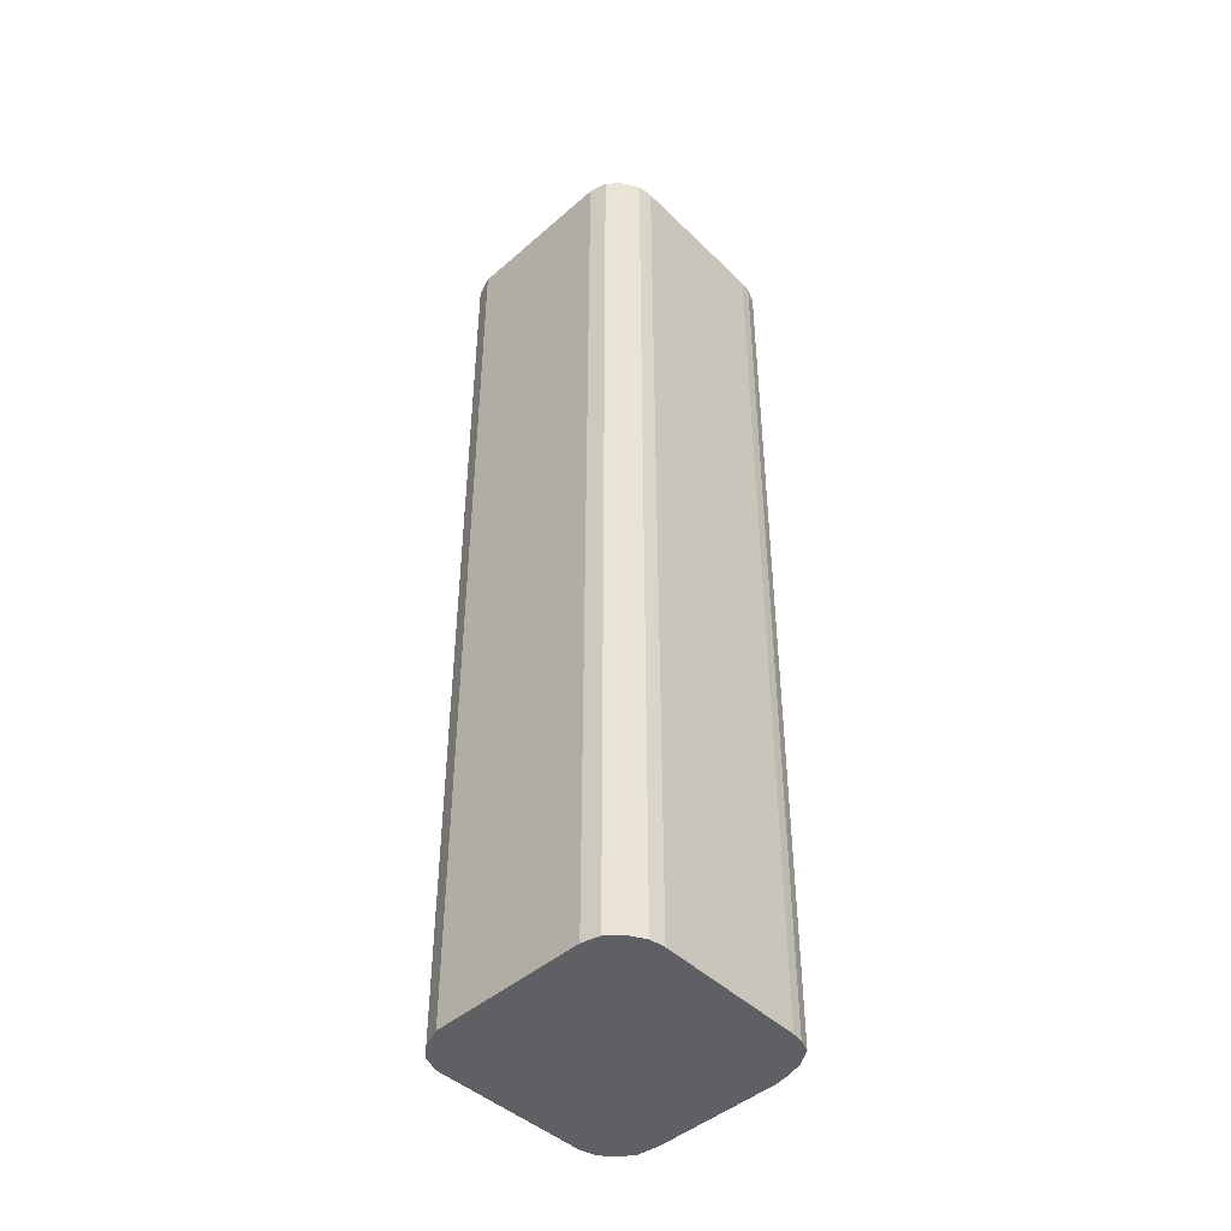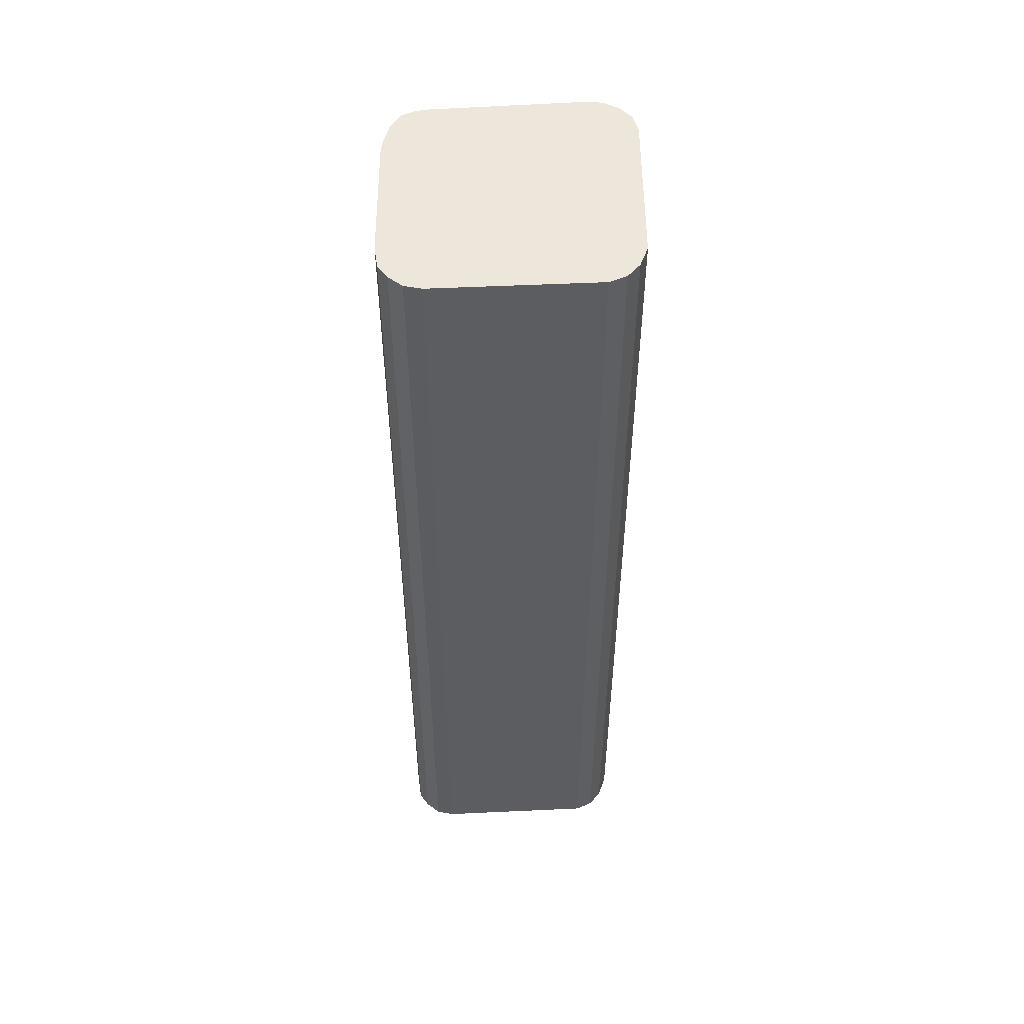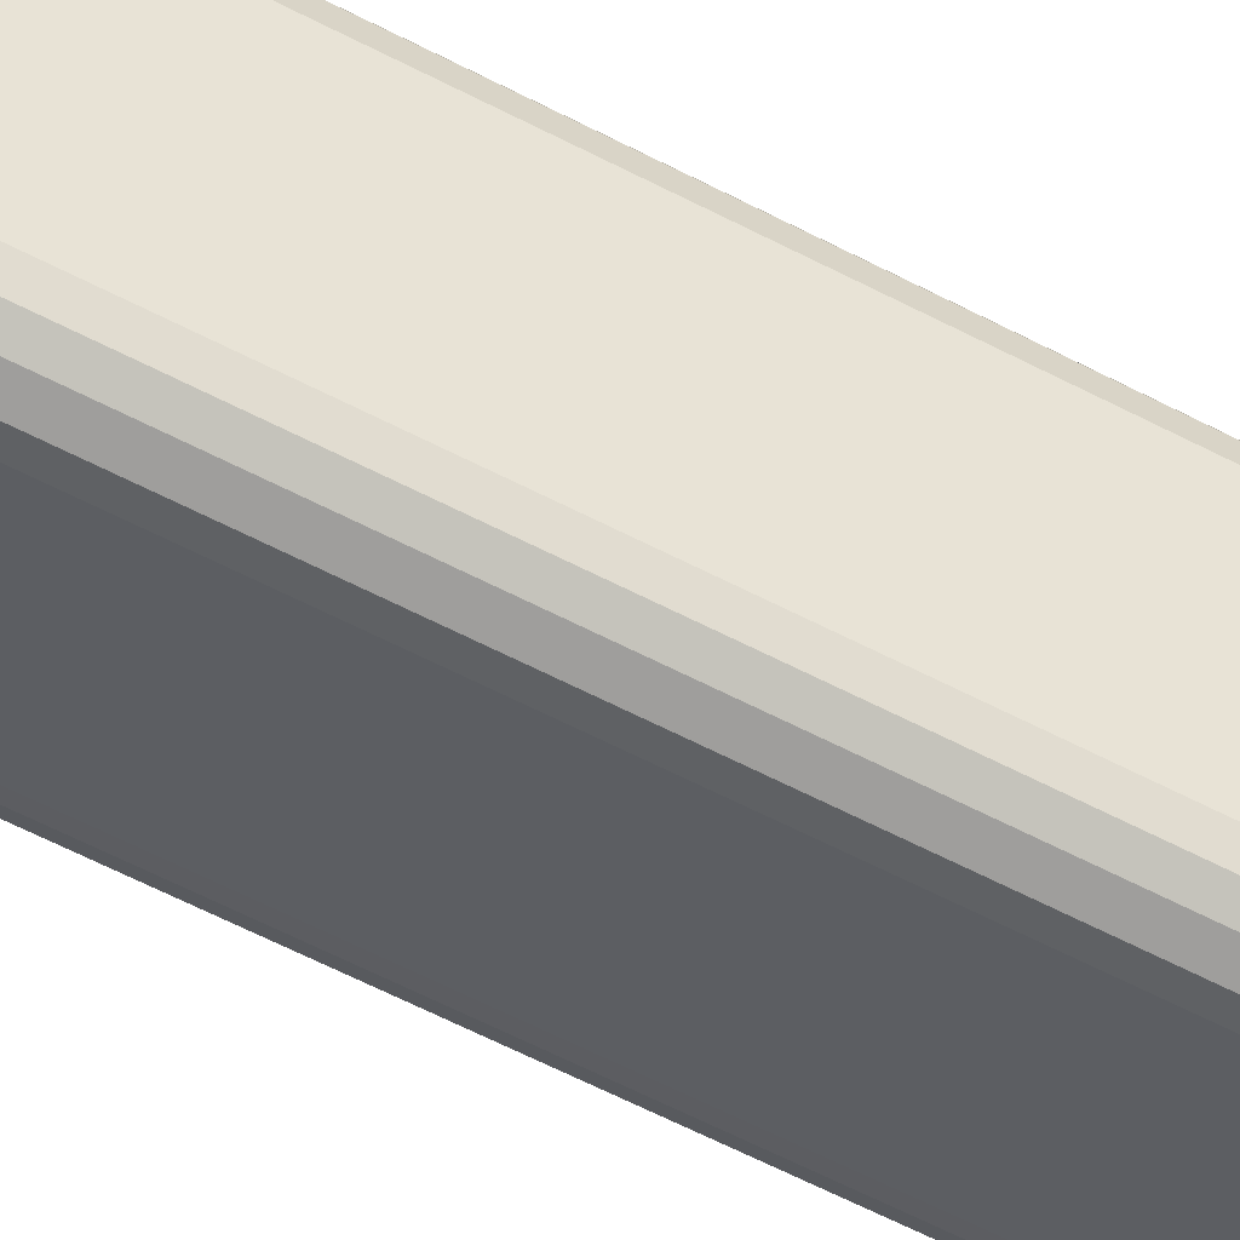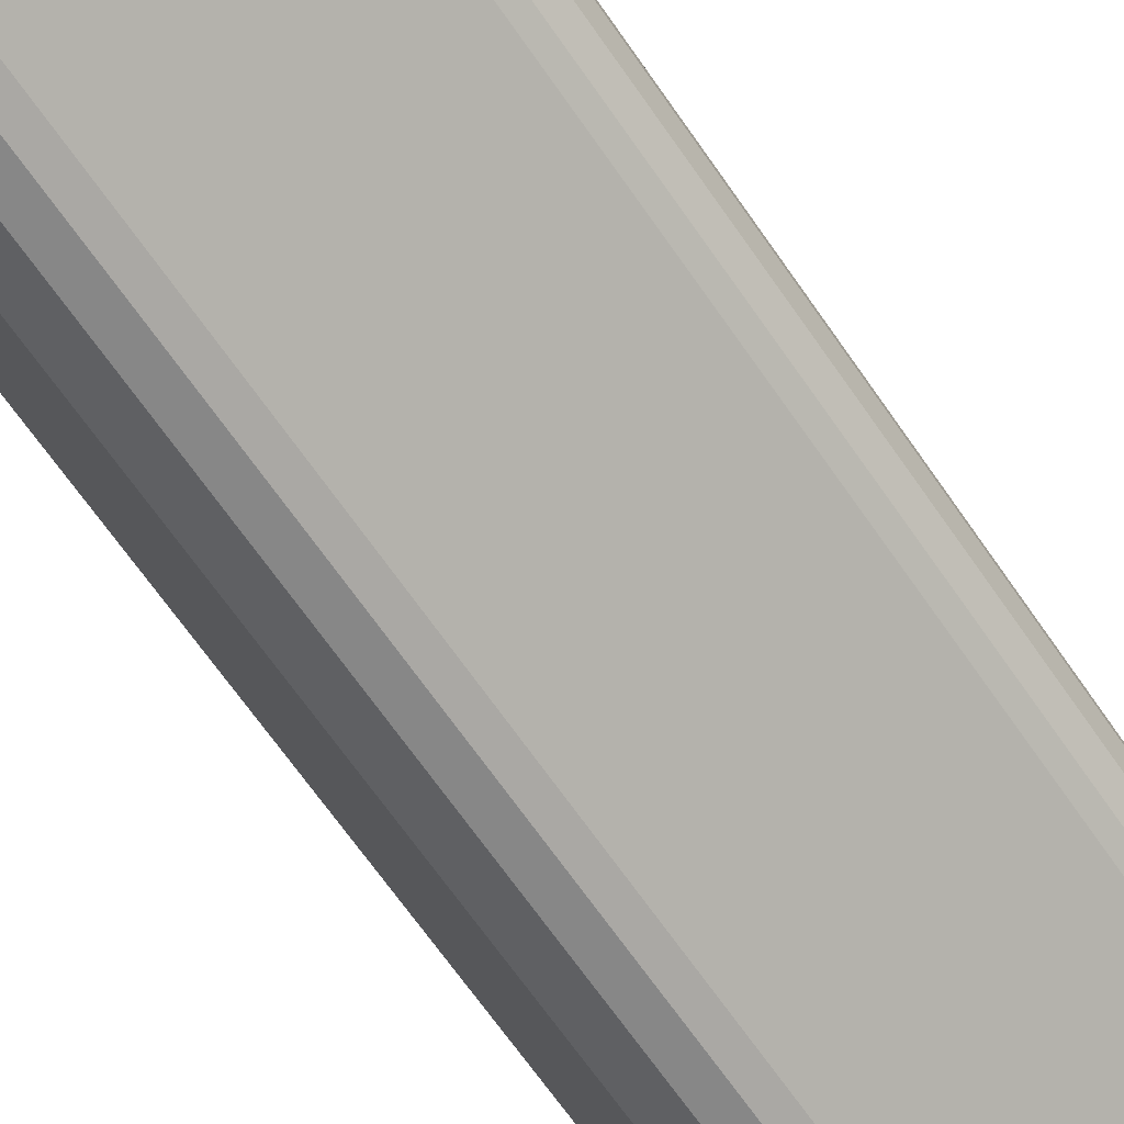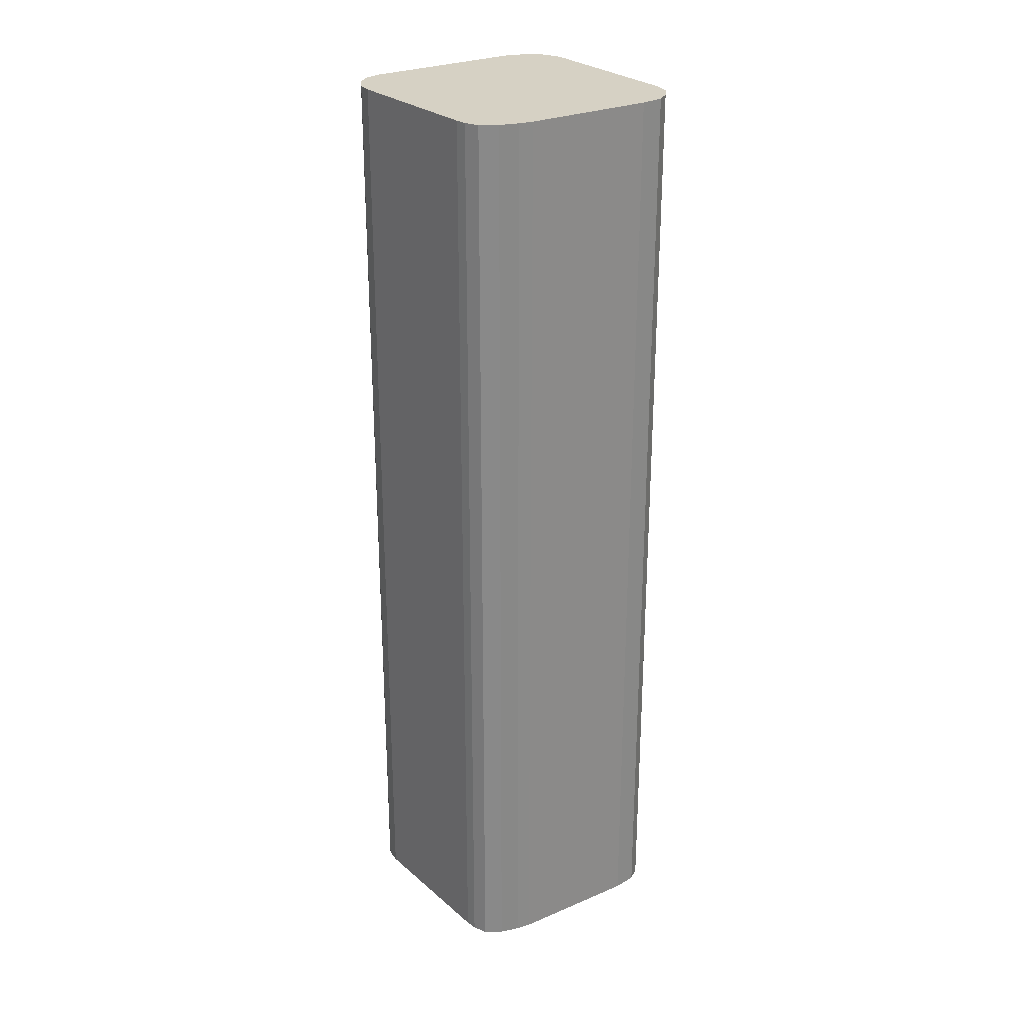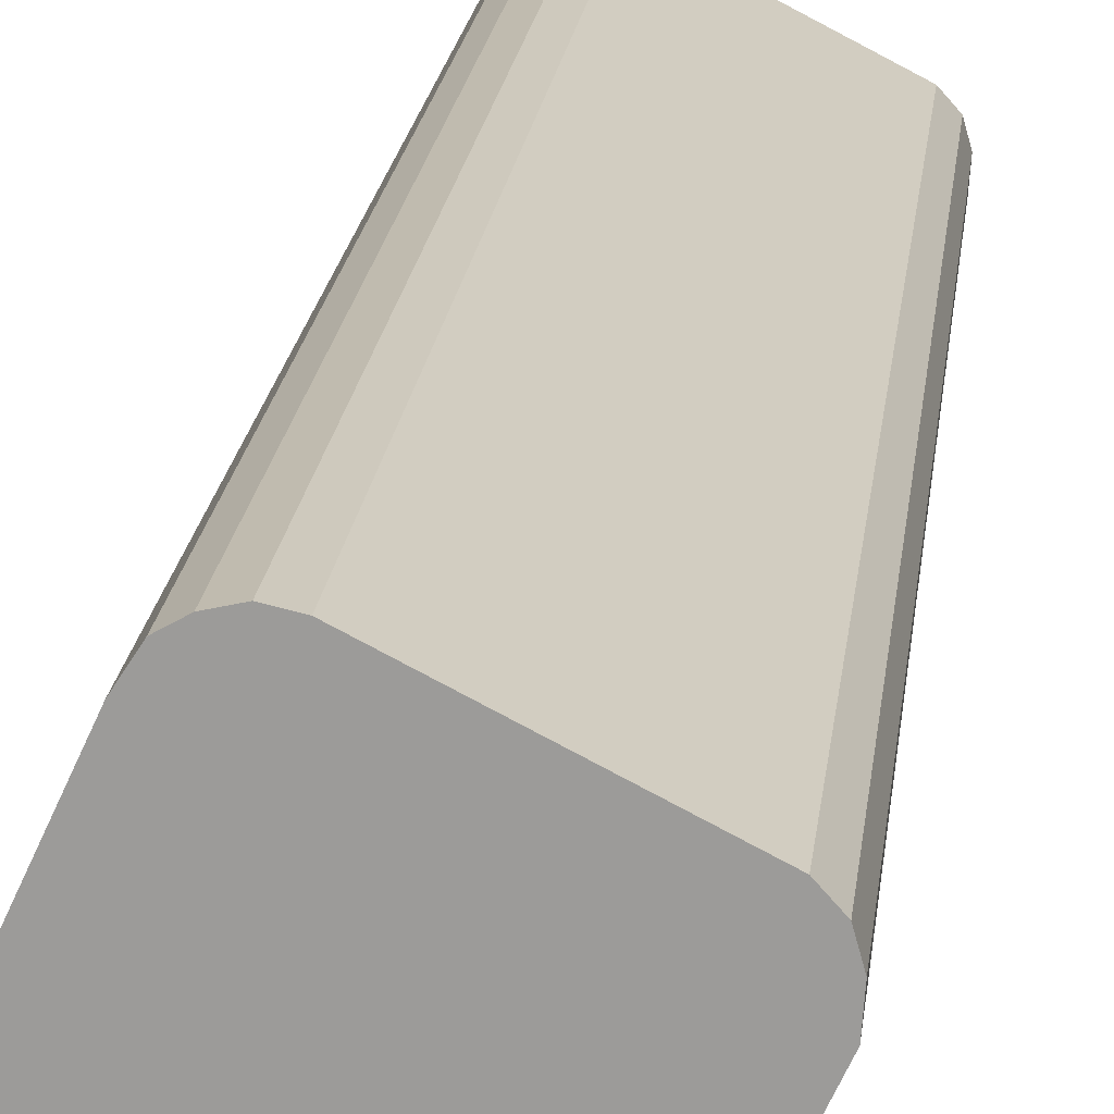
<metadata>
{"format":"obj","ext":"obj","renderer":"f3d","projection":"perspective","resolution":1024,"background":"white","views":[{"elev":-44.5,"azim":160.2,"up":"+Y"},{"elev":52.3,"azim":24.3,"up":"+Y"},{"elev":-67.8,"azim":63.3,"up":"+Z"},{"elev":-64.7,"azim":-145.9,"up":"+Z"},{"elev":27.0,"azim":-98.9,"up":"+Y"},{"elev":19.0,"azim":6.1,"up":"+Z"}]}
</metadata>
<code>
v  3.417 16.03 -1.791
v  4.731 16.03 0.871
v  3.612 16.03 -1.554
v  3.158 16.03 -1.901
v  4.758 16.03 1.237
v  2.839 16.03 -1.92
v  4.676 16.03 1.533
v  4.469 16.03 1.766
v  2.595 16.03 -1.835
v  0.366 16.03 -0.619
v  2.046 16.03 3.01
v  0.207 16.03 -0.51
v  0.042 16.03 -0.319
v  1.757 16.03 3.075
v  0 16.03 9.816e-16
v  1.47 16.03 3.008
v  0.05 16.03 0.325
v  1.234 16.03 2.873
v  0.118 16.03 0.557
v  1.02 16.03 2.538
v  1.47 -1.842e-16 3.008
v  1.757 -1.883e-16 3.075
v  2.046 -1.843e-16 3.01
v  4.469 -1.081e-16 1.766
v  4.676 -9.387e-17 1.533
v  4.758 -7.574e-17 1.237
v  4.731 -5.333e-17 0.871
v  3.612 9.516e-17 -1.554
v  3.417 1.097e-16 -1.791
v  3.158 1.164e-16 -1.901
v  2.839 1.176e-16 -1.92
v  2.595 1.124e-16 -1.835
v  0.366 3.79e-17 -0.619
v  0.207 3.123e-17 -0.51
v  0.042 1.953e-17 -0.319
v  0 0 0
v  0.05 -1.99e-17 0.325
v  0.118 -3.411e-17 0.557
v  1.02 -1.554e-16 2.538
v  1.234 -1.759e-16 2.873
g defaultobject
f 1 2 3
f 2 1 4
f 2 4 5
f 5 4 6
f 5 6 7
f 7 6 8
f 8 6 9
f 8 9 10
f 8 10 11
f 11 10 12
f 11 12 13
f 11 13 14
f 14 13 15
f 14 15 16
f 16 15 17
f 16 17 18
f 18 17 19
f 18 19 20
f 21 14 16
f 14 21 22
f 22 11 14
f 11 22 23
f 23 8 11
f 8 23 24
f 24 7 8
f 7 24 25
f 25 5 7
f 5 25 26
f 26 2 5
f 2 26 27
f 27 3 2
f 3 27 28
f 28 1 3
f 1 28 29
f 29 4 1
f 4 29 30
f 30 6 4
f 6 30 31
f 31 9 6
f 9 31 32
f 32 10 9
f 10 32 33
f 33 12 10
f 12 33 34
f 34 13 12
f 13 34 35
f 35 15 13
f 15 35 36
f 36 17 15
f 17 36 37
f 37 19 17
f 19 37 38
f 38 20 19
f 20 38 39
f 39 18 20
f 18 39 40
f 40 16 18
f 16 40 21
f 34 36 35
f 36 34 33
f 36 33 37
f 37 33 32
f 37 32 38
f 38 32 39
f 39 32 31
f 39 31 30
f 39 30 40
f 40 30 29
f 40 29 21
f 21 29 28
f 21 28 22
f 22 28 27
f 22 27 23
f 23 27 24
f 24 27 26
f 24 26 25

</code>
